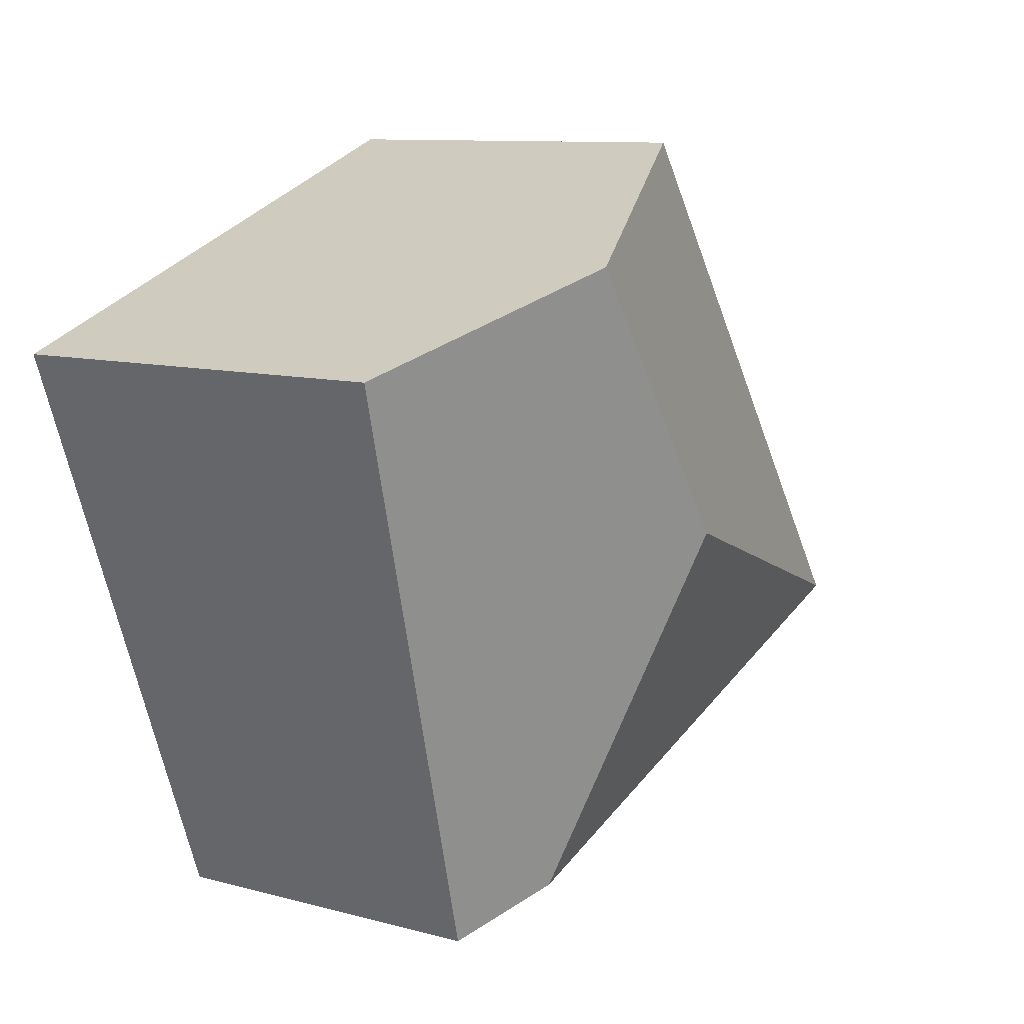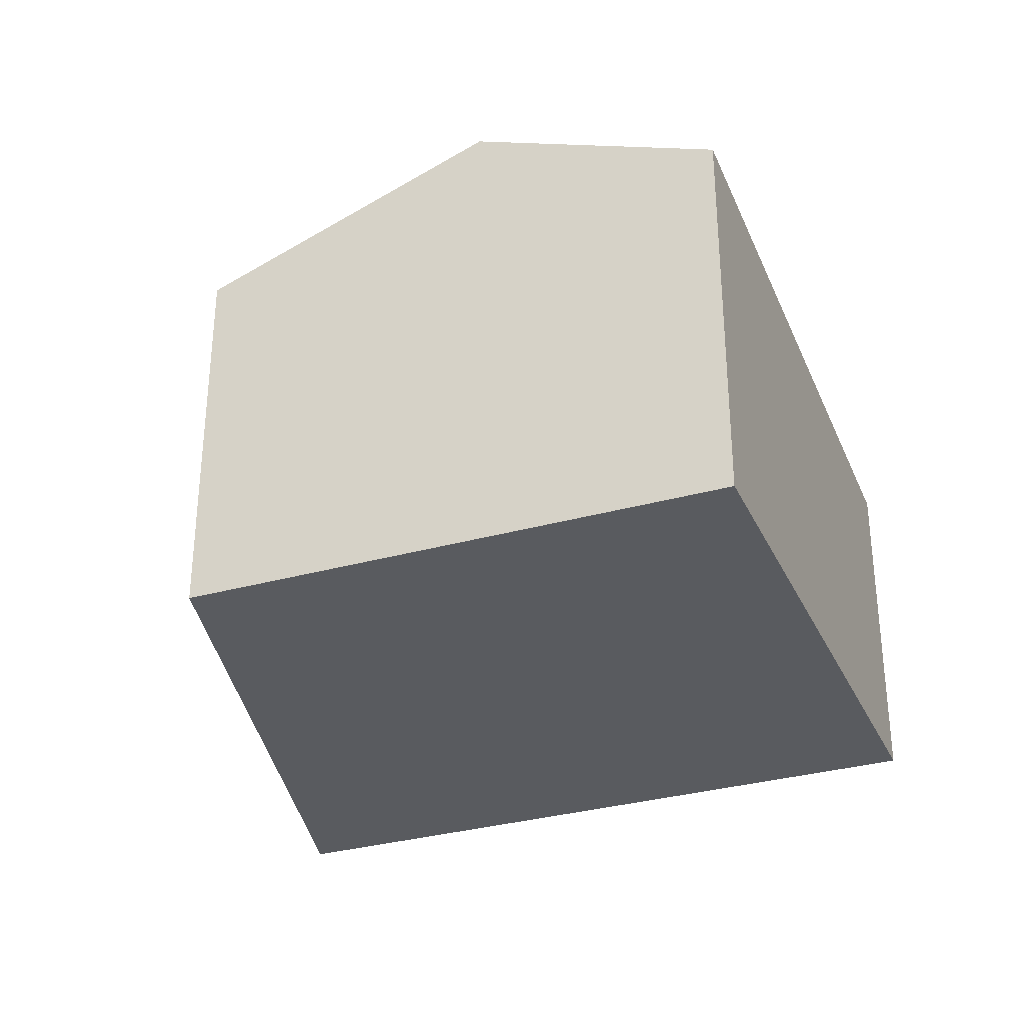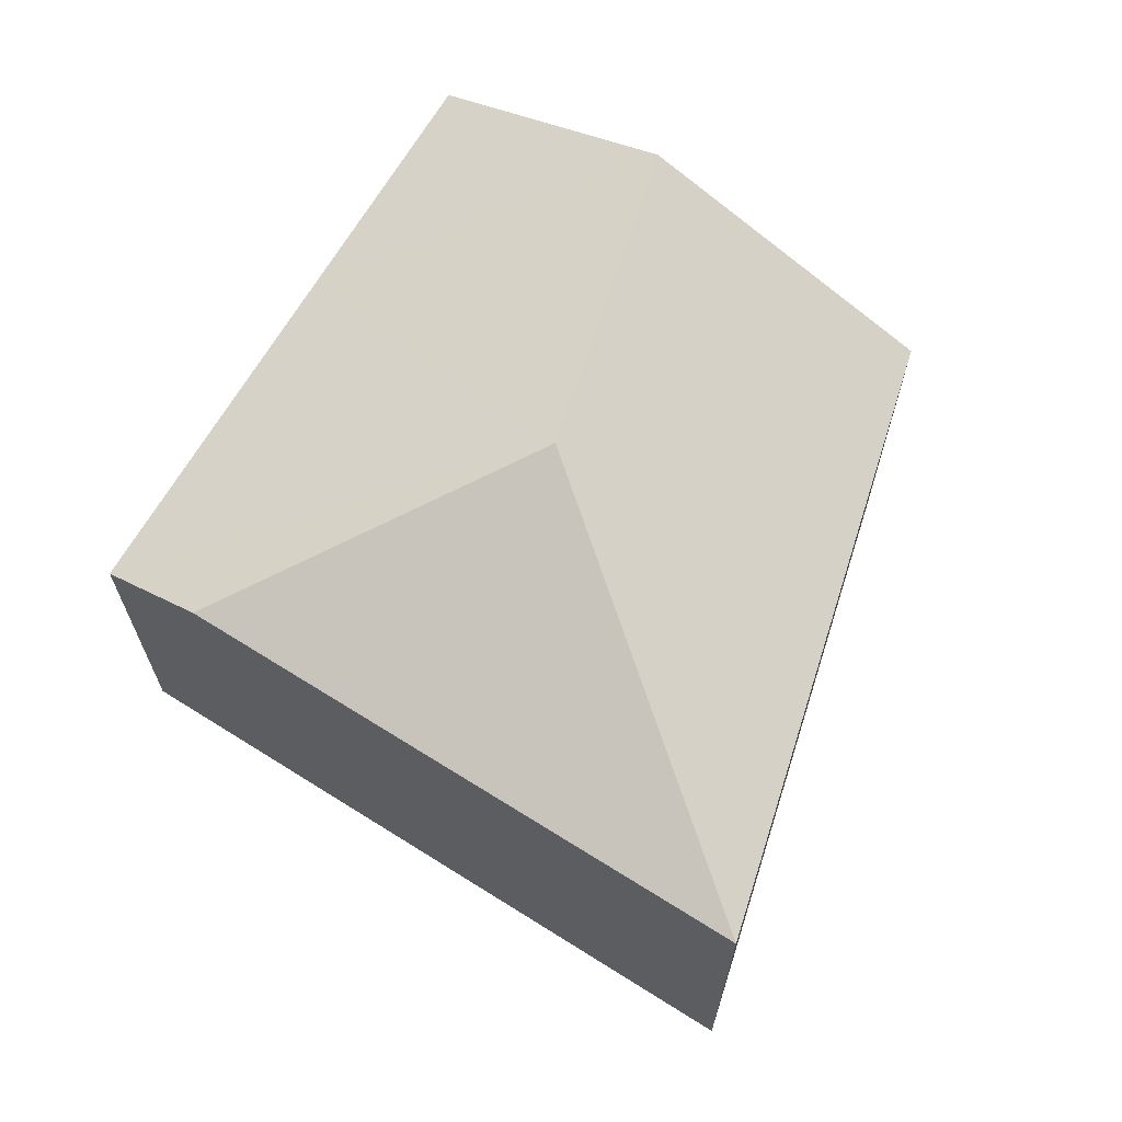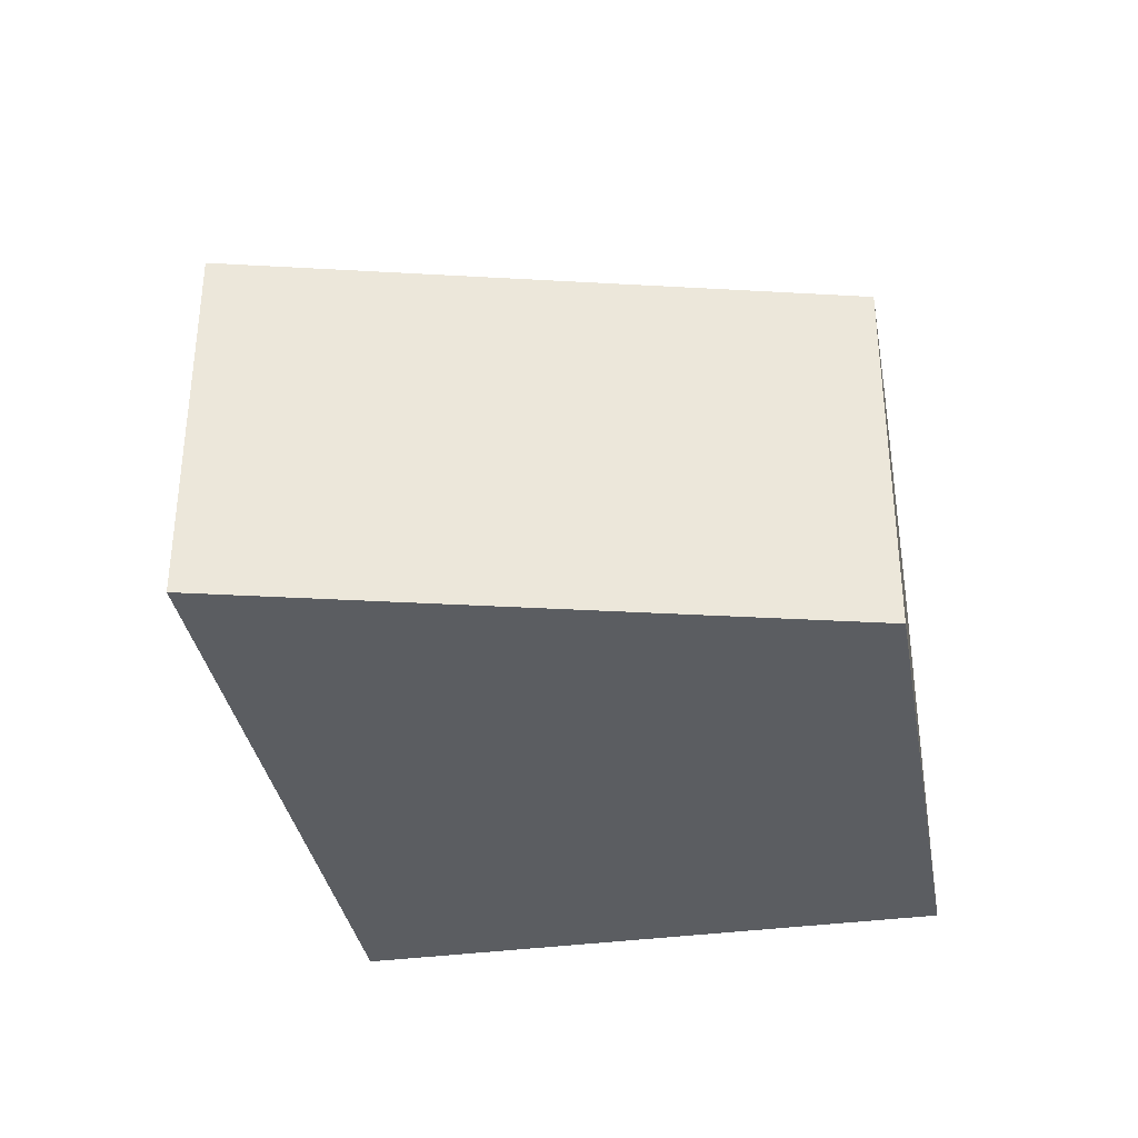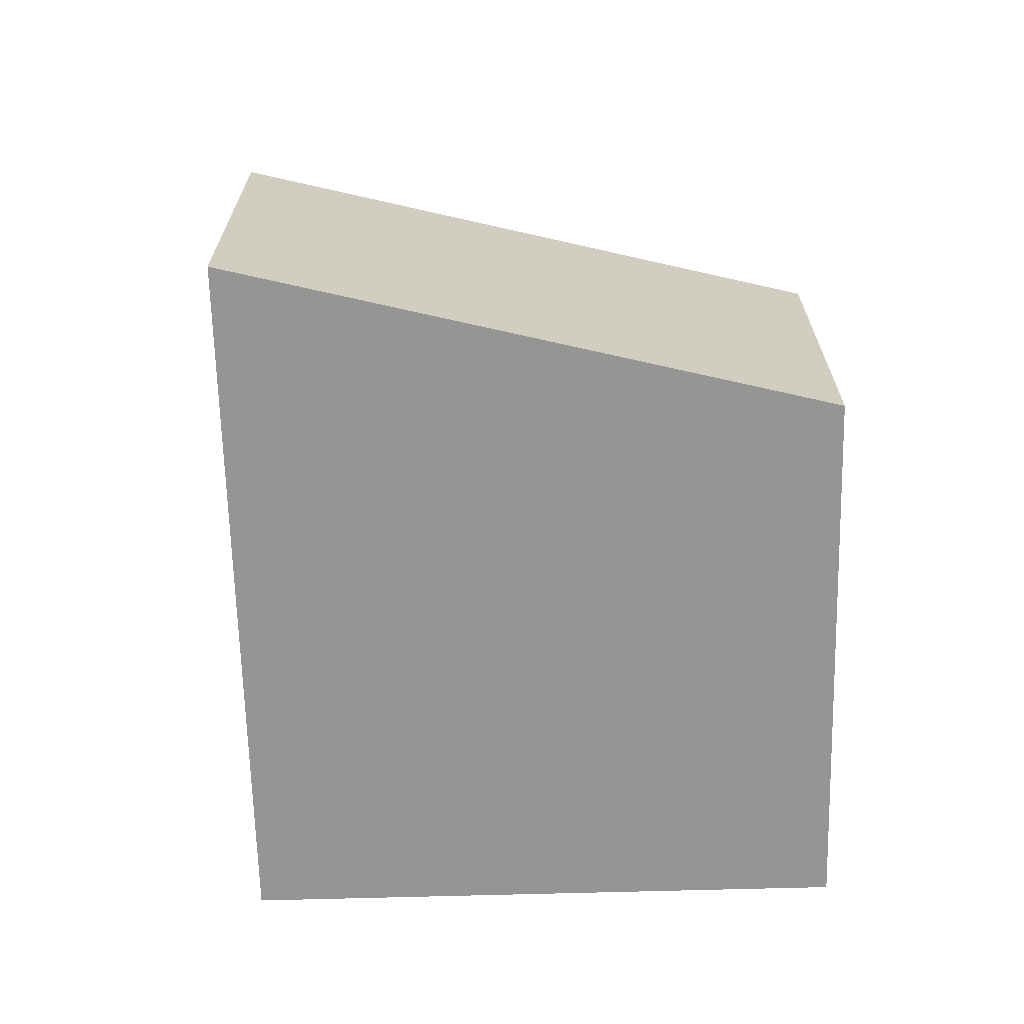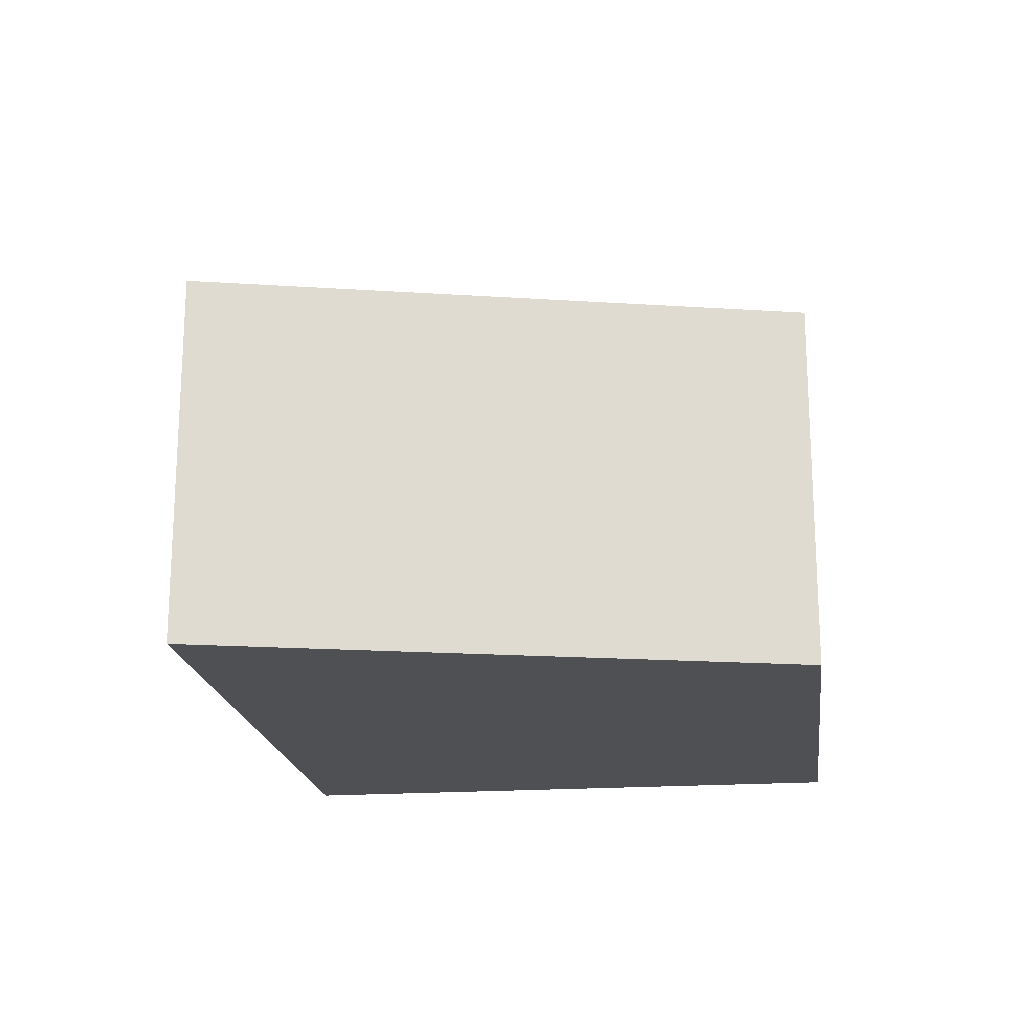
<metadata>
{"format":"obj","ext":"obj","renderer":"f3d","projection":"perspective","resolution":1024,"background":"white","views":[{"elev":10.0,"azim":124.7,"up":"+Z"},{"elev":-32.0,"azim":42.0,"up":"+Y"},{"elev":67.0,"azim":-127.6,"up":"+Y"},{"elev":-35.5,"azim":-59.6,"up":"+Y"},{"elev":-67.4,"azim":-68.2,"up":"+Y"},{"elev":-19.1,"azim":-62.3,"up":"+Y"}]}
</metadata>
<code>
v  6.242 2.935 0.761
v  5.066 3.849 3.277
v  6.914 3.12 2.586
v  3.582 3.849 1.134
v  5.252 2.662 -1.929
v  4.46 2.973 -1.638
v  4.557 2.935 -1.674
v  0 2.973 1.82e-16
v  2.844 2.973 4.108
v  5.252 1.181e-16 -1.929
v  4.46 1.003e-16 -1.638
v  0 0 0
v  4.557 1.025e-16 -1.674
v  2.844 -2.515e-16 4.108
v  5.066 -2.007e-16 3.277
v  6.914 -1.583e-16 2.586
v  6.242 -4.66e-17 0.761
g defaultobject
f 1 2 3
f 2 1 4
f 4 1 5
f 4 5 6
f 6 5 7
f 4 6 8
f 9 4 8
f 4 9 2
f 7 8 6
f 8 7 5
f 8 5 10
f 8 10 11
f 8 11 12
f 11 10 13
f 12 9 8
f 9 12 14
f 14 2 9
f 2 14 3
f 3 14 15
f 3 15 16
f 16 1 3
f 1 16 5
f 5 16 17
f 5 17 10
f 11 14 12
f 14 11 13
f 14 13 10
f 14 10 17
f 14 17 15
f 15 17 16

</code>
